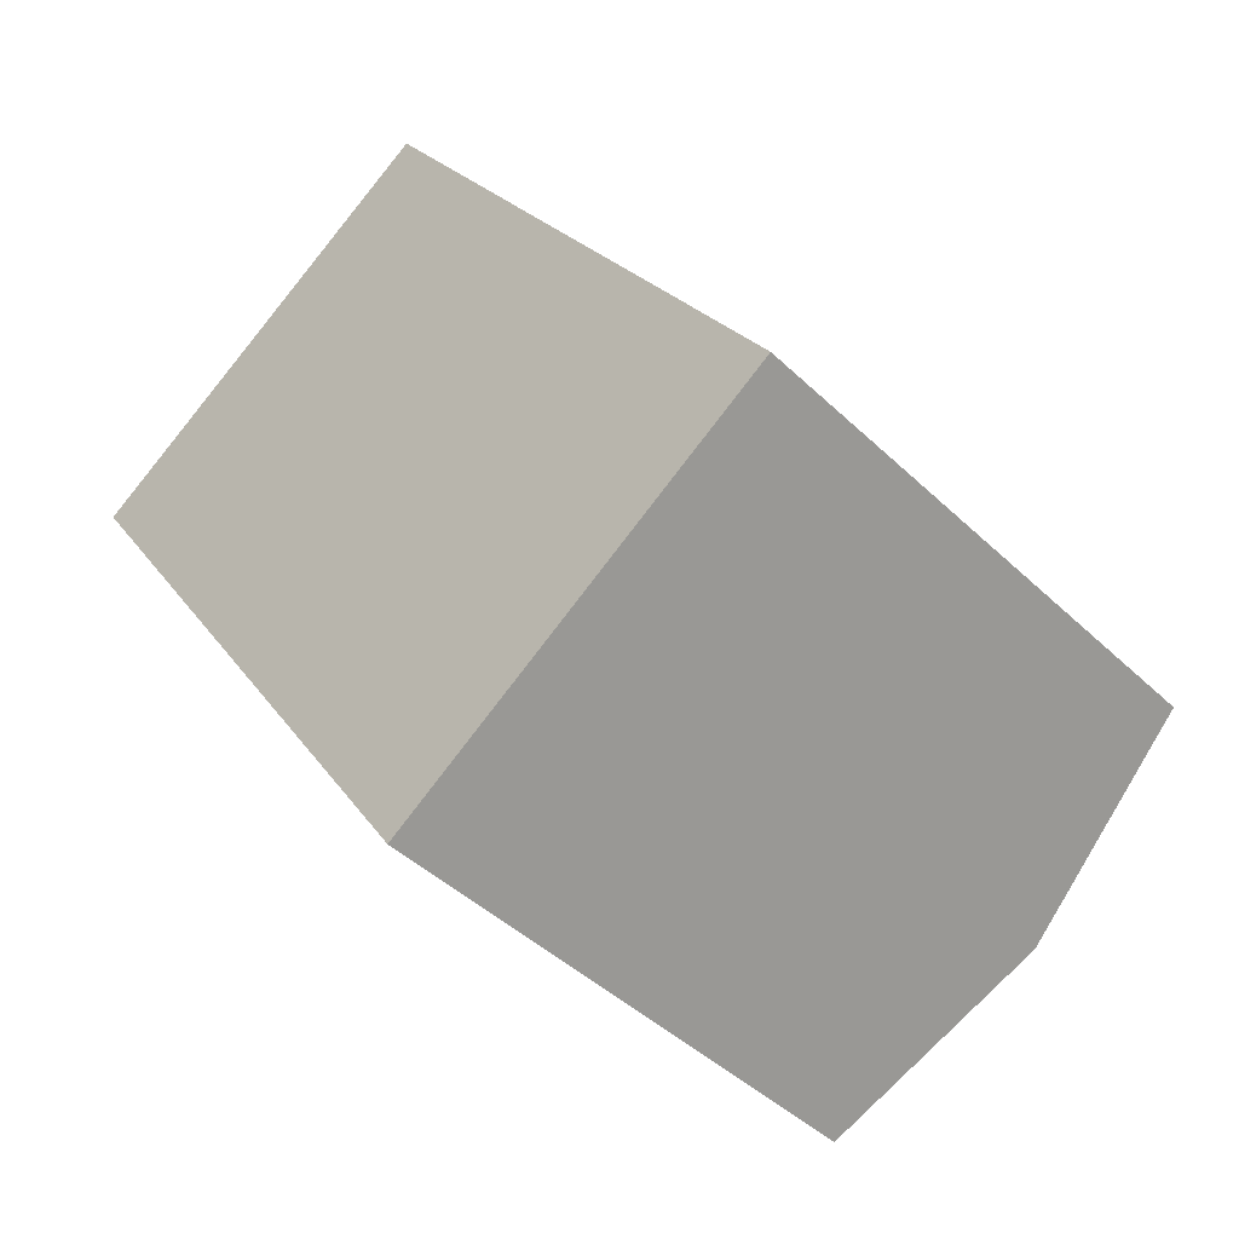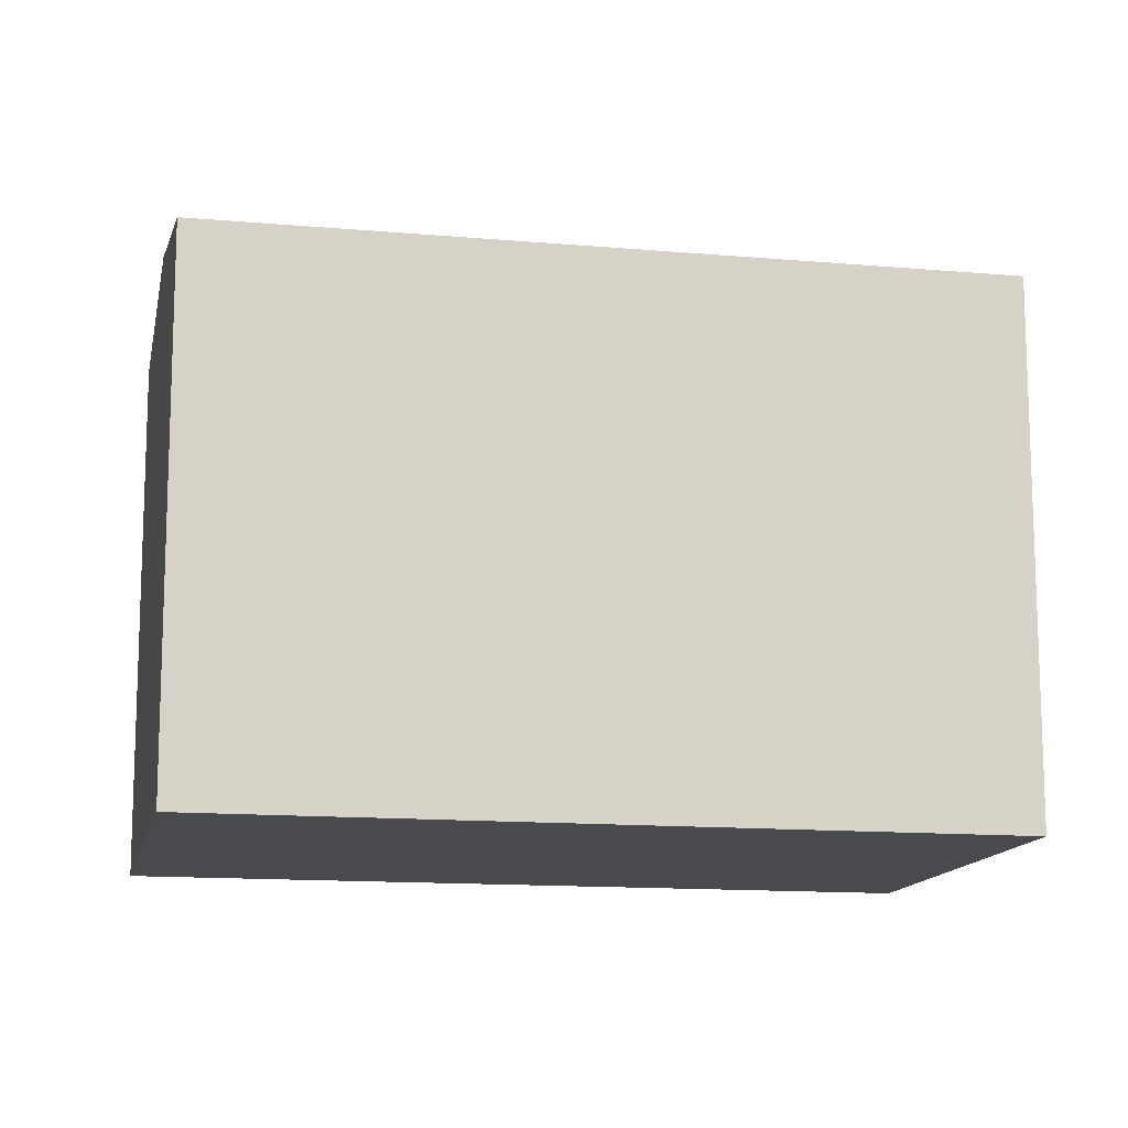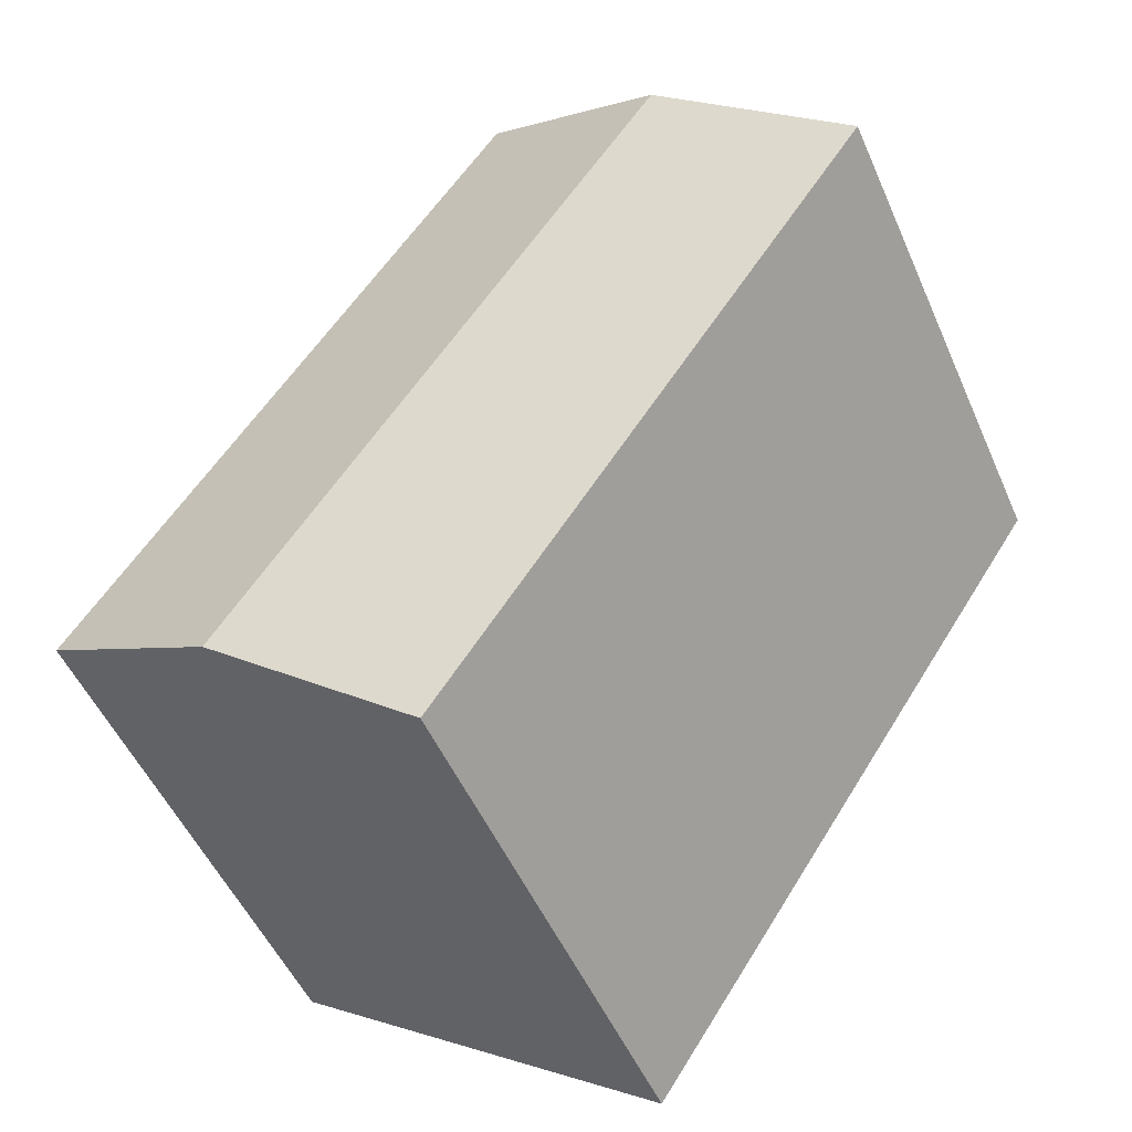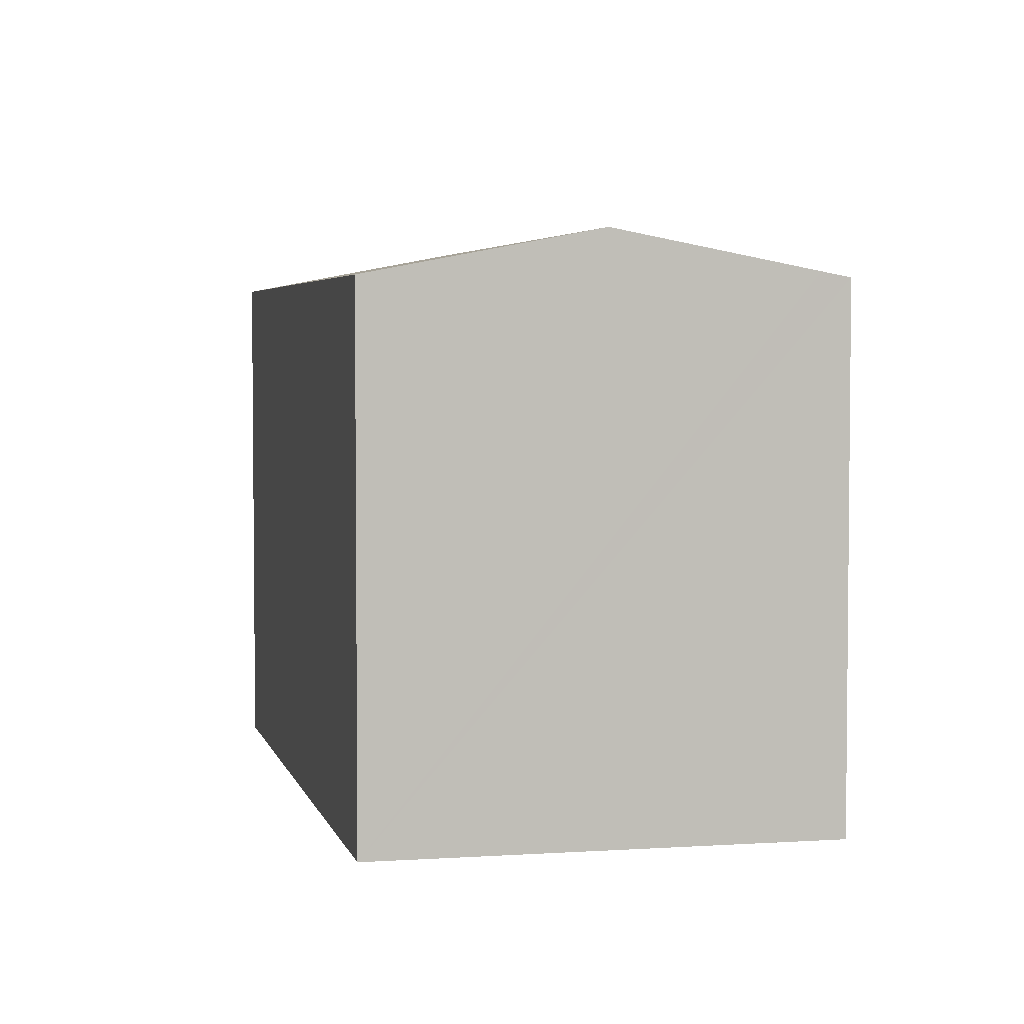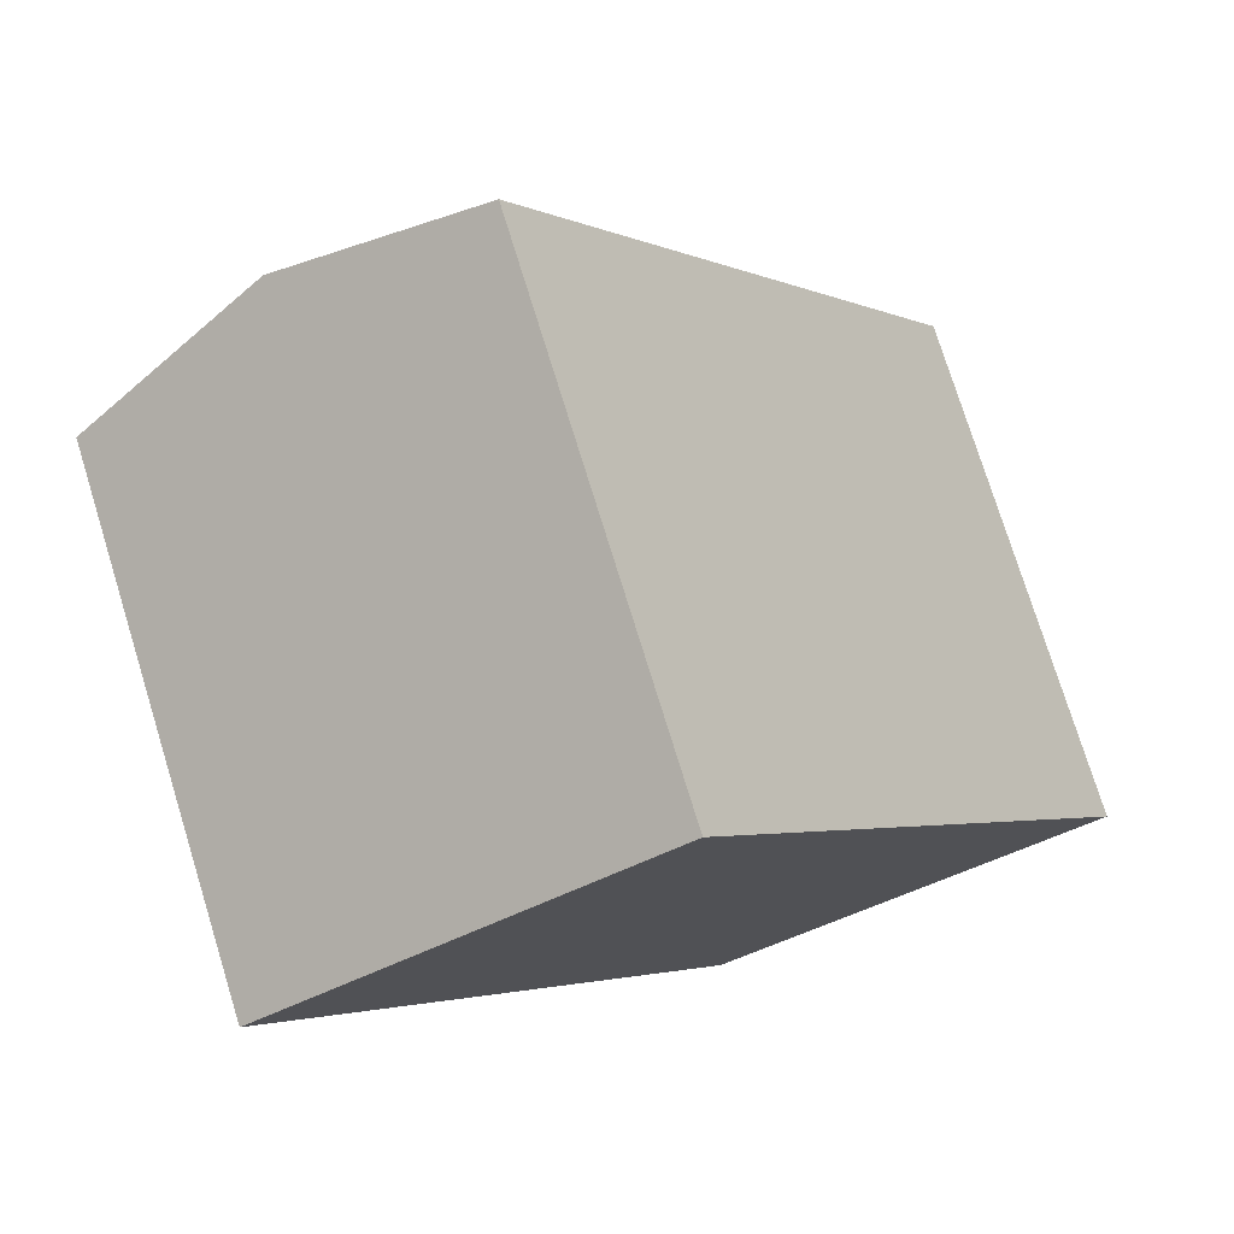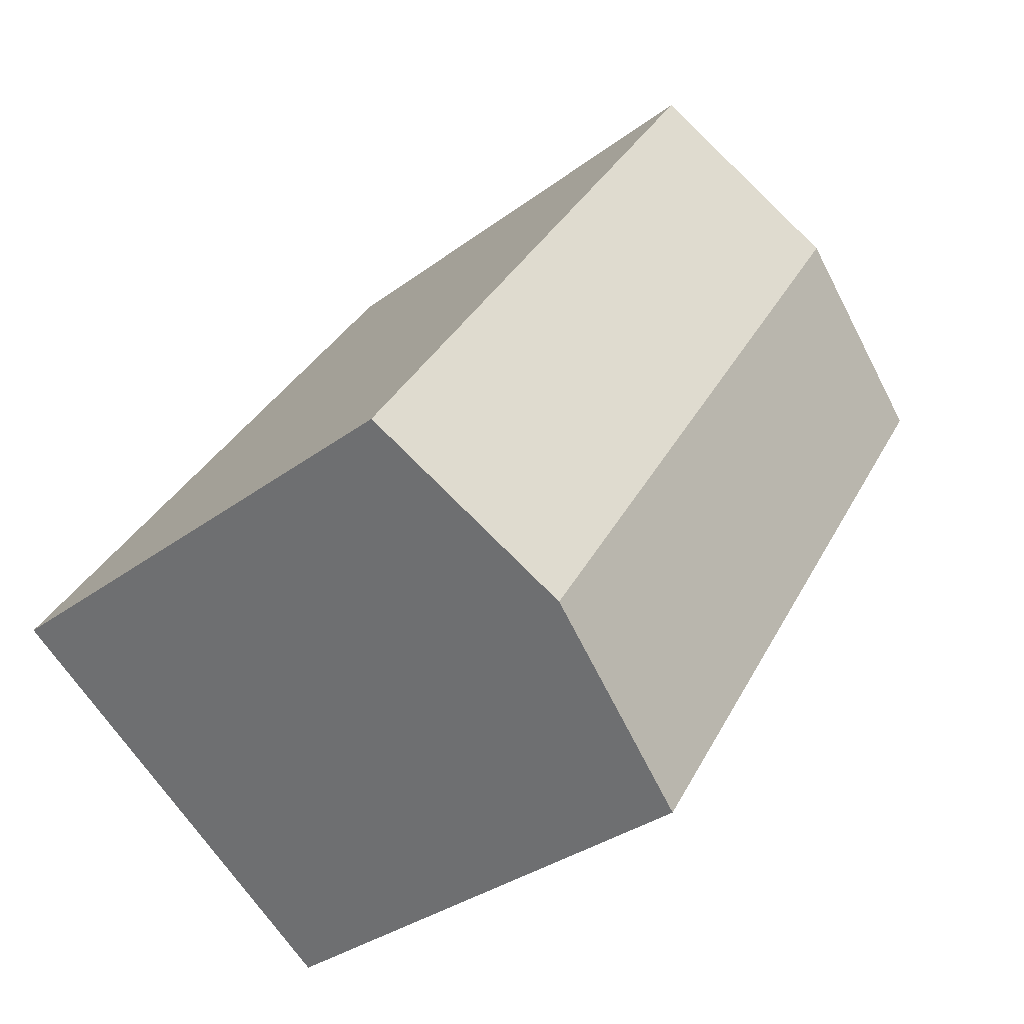
<metadata>
{"format":"obj","ext":"obj","renderer":"f3d","projection":"perspective","resolution":1024,"background":"white","views":[{"elev":-44.4,"azim":42.2,"up":"+Z"},{"elev":-13.3,"azim":45.2,"up":"+Y"},{"elev":-51.0,"azim":-156.8,"up":"+Z"},{"elev":4.0,"azim":-46.0,"up":"+Y"},{"elev":76.3,"azim":-17.2,"up":"+Z"},{"elev":-33.0,"azim":135.8,"up":"+Z"}]}
</metadata>
<code>
v  20.44 13.11 -10
v  9.421 13.17 6.178
v  9.675 13.11 6.344
v  9.064 13.25 5.944
v  4.836 14.21 3.171
v  15.65 14.21 -13.23
v  19.85 13.24 -10.4
v  0 13.11 8.027e-16
v  10.86 13.11 -16.46
v  10.86 1.008e-15 -16.46
v  0 0 0
v  4.836 -1.942e-16 3.171
v  9.675 -3.885e-16 6.344
v  9.064 -3.64e-16 5.944
v  9.421 -3.783e-16 6.178
v  20.44 6.124e-16 -10
v  19.85 6.368e-16 -10.4
v  15.65 8.103e-16 -13.23
g defaultobject
f 1 2 3
f 2 1 4
f 4 1 5
f 5 1 6
f 6 1 7
f 8 6 9
f 6 8 5
f 10 8 9
f 8 10 11
f 11 5 8
f 5 11 4
f 4 11 2
f 2 11 3
f 3 11 12
f 3 12 13
f 13 12 14
f 13 14 15
f 3 16 1
f 16 3 13
f 16 7 1
f 7 16 6
f 6 16 9
f 9 16 17
f 9 17 10
f 10 17 18
f 13 17 16
f 17 13 15
f 17 15 14
f 17 14 18
f 18 14 12
f 18 12 10
f 10 12 11

</code>
